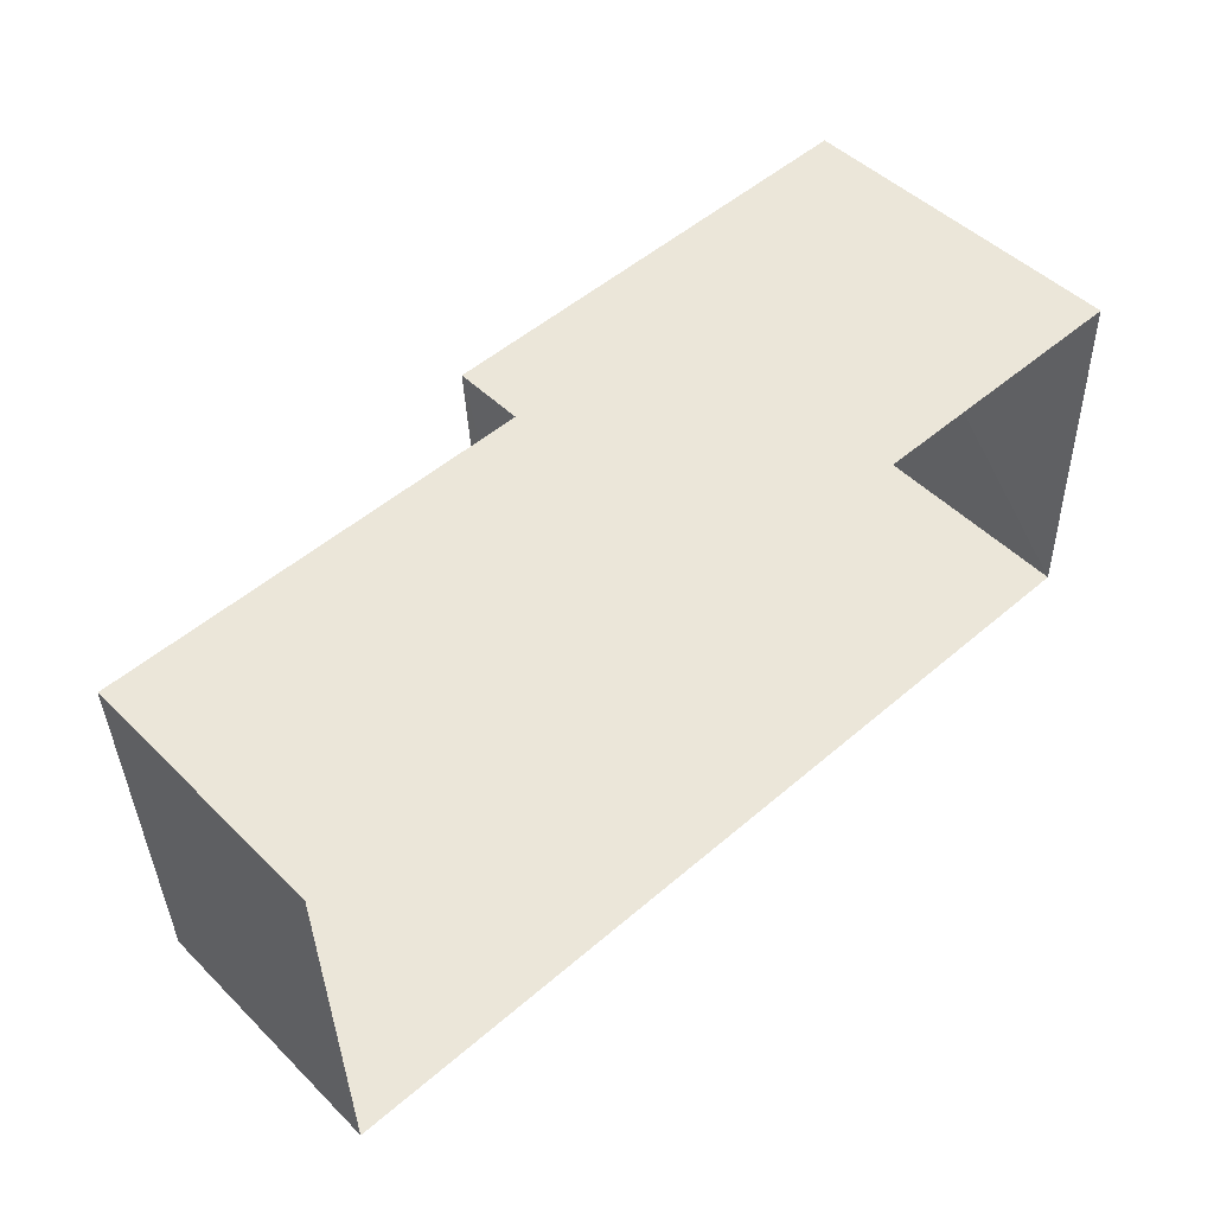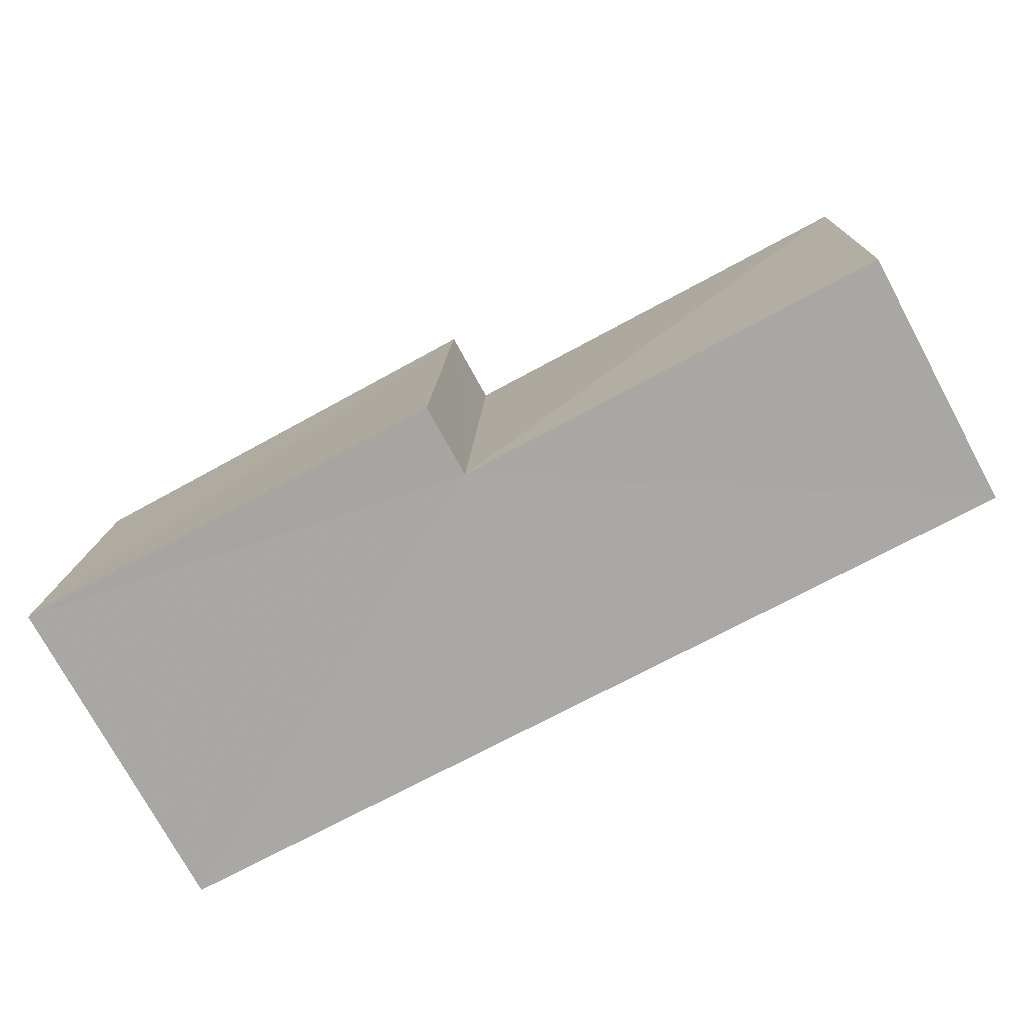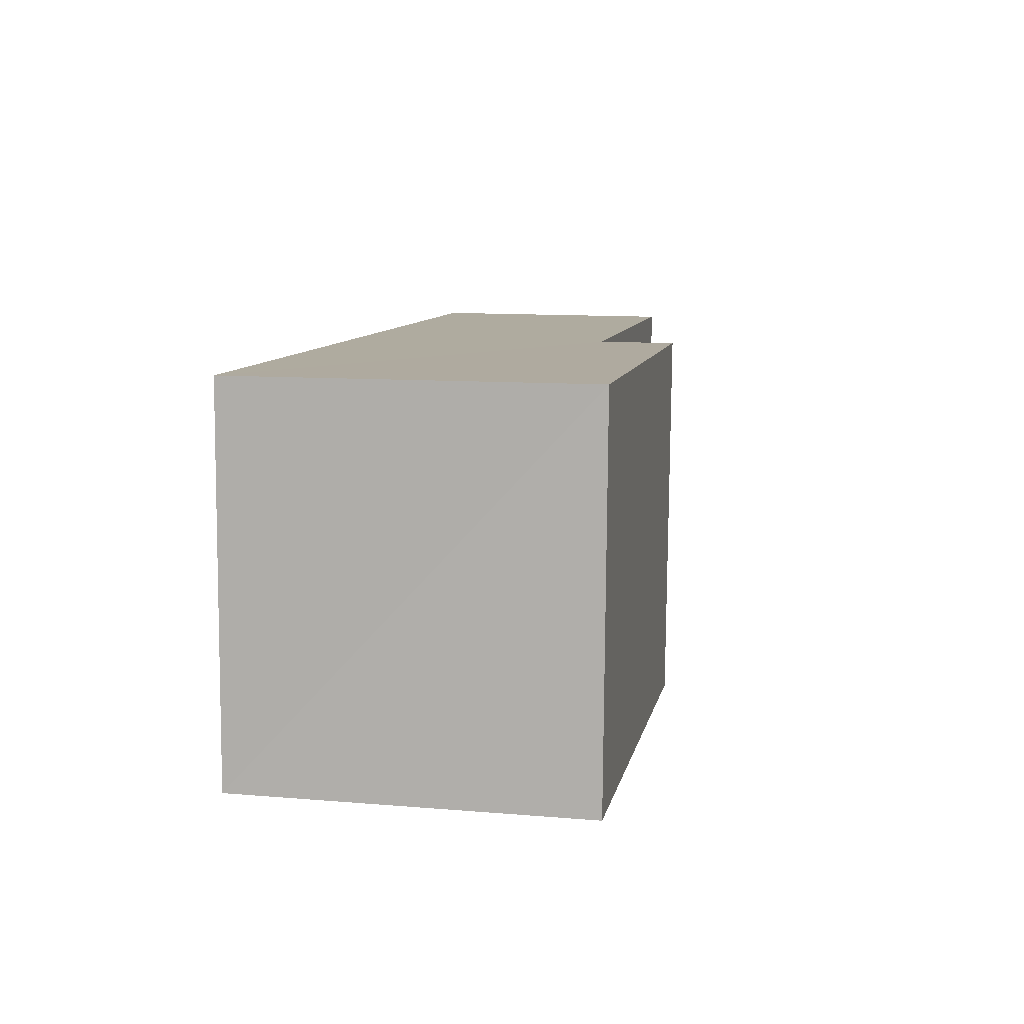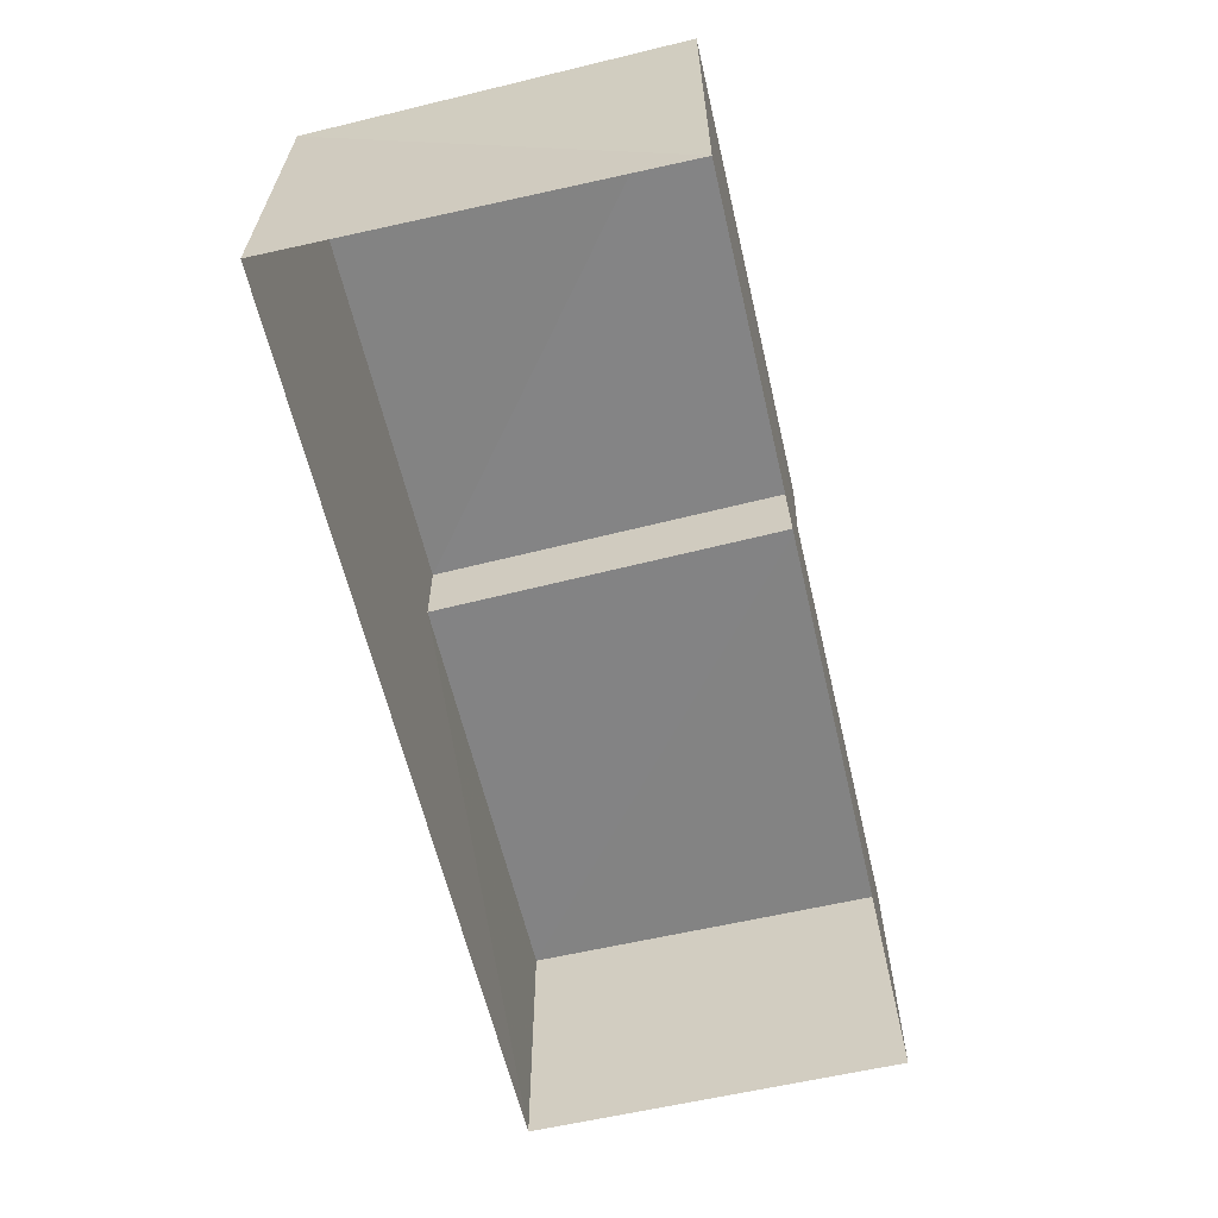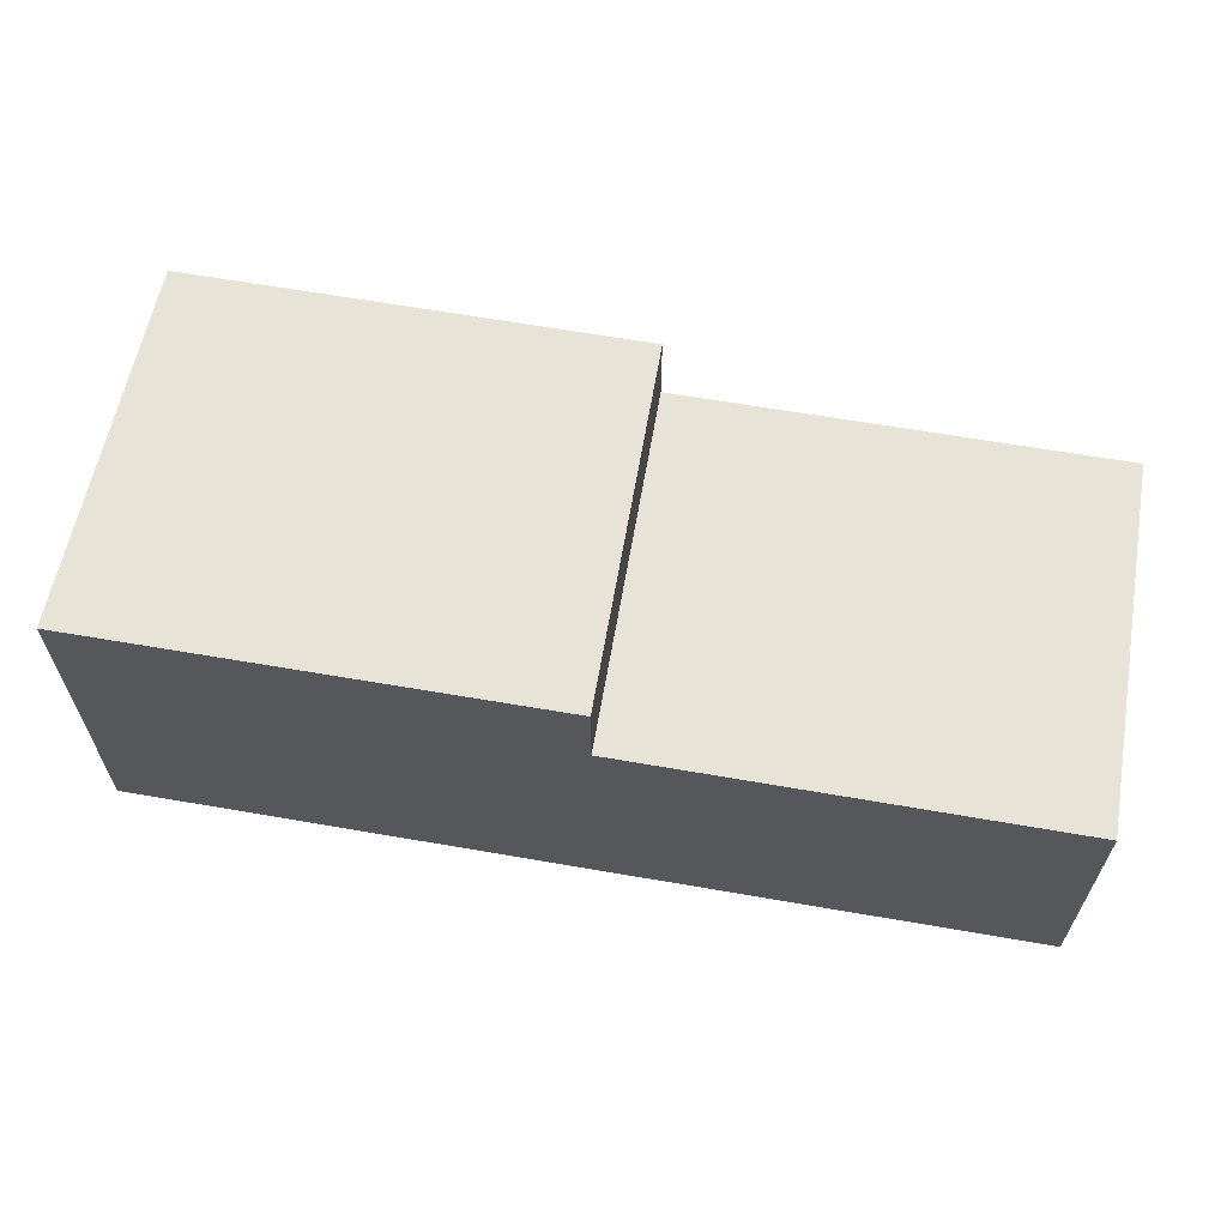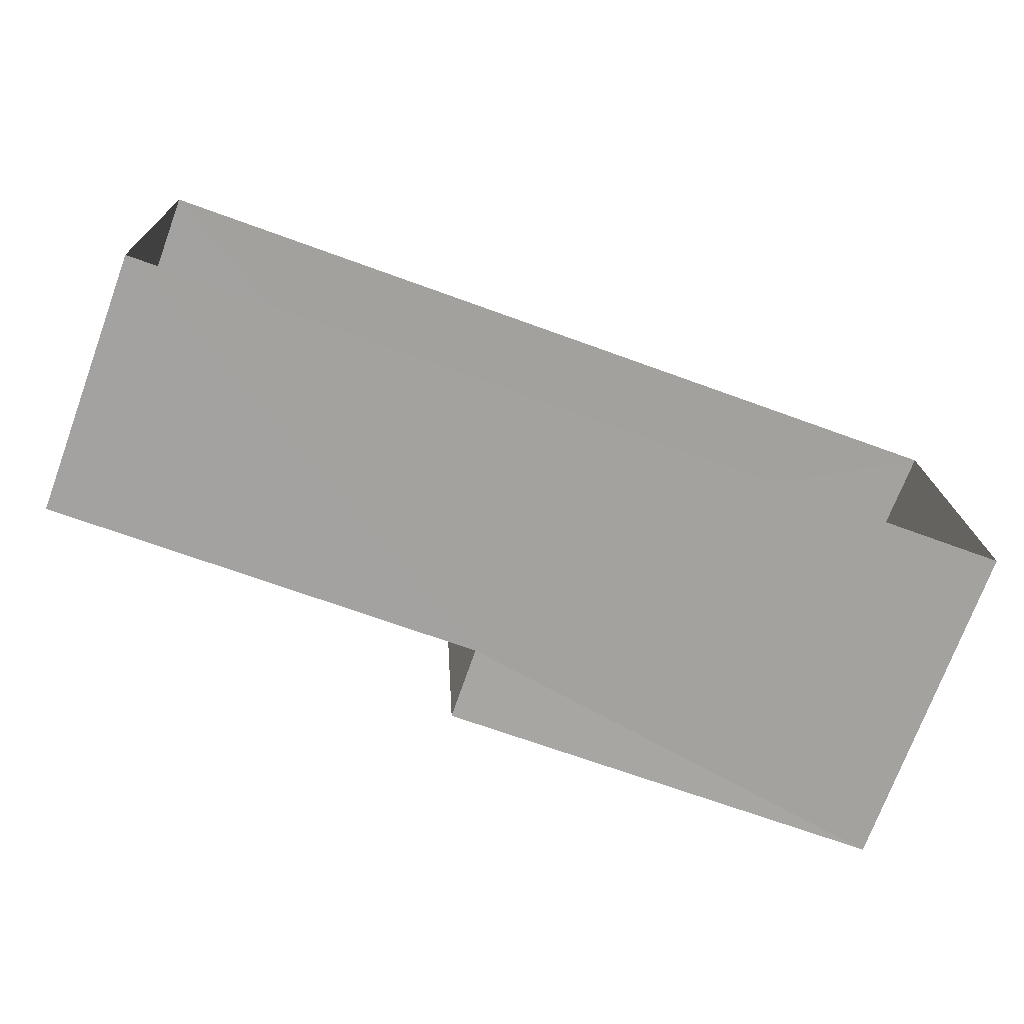
<metadata>
{"format":"obj","ext":"obj","renderer":"f3d","projection":"perspective","resolution":1024,"background":"white","views":[{"elev":49.1,"azim":137.5,"up":"+Y"},{"elev":-76.0,"azim":28.3,"up":"+Y"},{"elev":11.4,"azim":-78.7,"up":"+Y"},{"elev":-61.2,"azim":-78.7,"up":"+Z"},{"elev":62.3,"azim":8.2,"up":"+Z"},{"elev":-73.1,"azim":159.9,"up":"+Y"}]}
</metadata>
<code>
v -3.167e+05 4.045e+04 2.986
v -3.167e+05 4.045e+04 2.988
v -3.167e+05 4.045e+04 2.988
v -3.167e+05 4.045e+04 2.985
v -3.167e+05 4.045e+04 4.872
v -3.167e+05 4.045e+04 4.87
v -3.167e+05 4.045e+04 4.871
v -3.167e+05 4.045e+04 4.873
v -3.167e+05 4.045e+04 4.45
v -3.167e+05 4.045e+04 4.449
v -3.167e+05 4.045e+04 4.45
v -3.167e+05 4.045e+04 4.451
f 1 2 3
f 1 4 2
f 5 6 7
f 8 5 7
f 9 10 11
f 12 9 11
f 9 7 6
f 9 12 7
f 11 1 12
f 7 12 8
f 8 12 3
f 12 1 3
f 11 4 1
f 11 10 4
f 8 3 2
f 5 8 2
f 4 9 2
f 2 9 5
f 4 10 9
f 5 9 6

</code>
